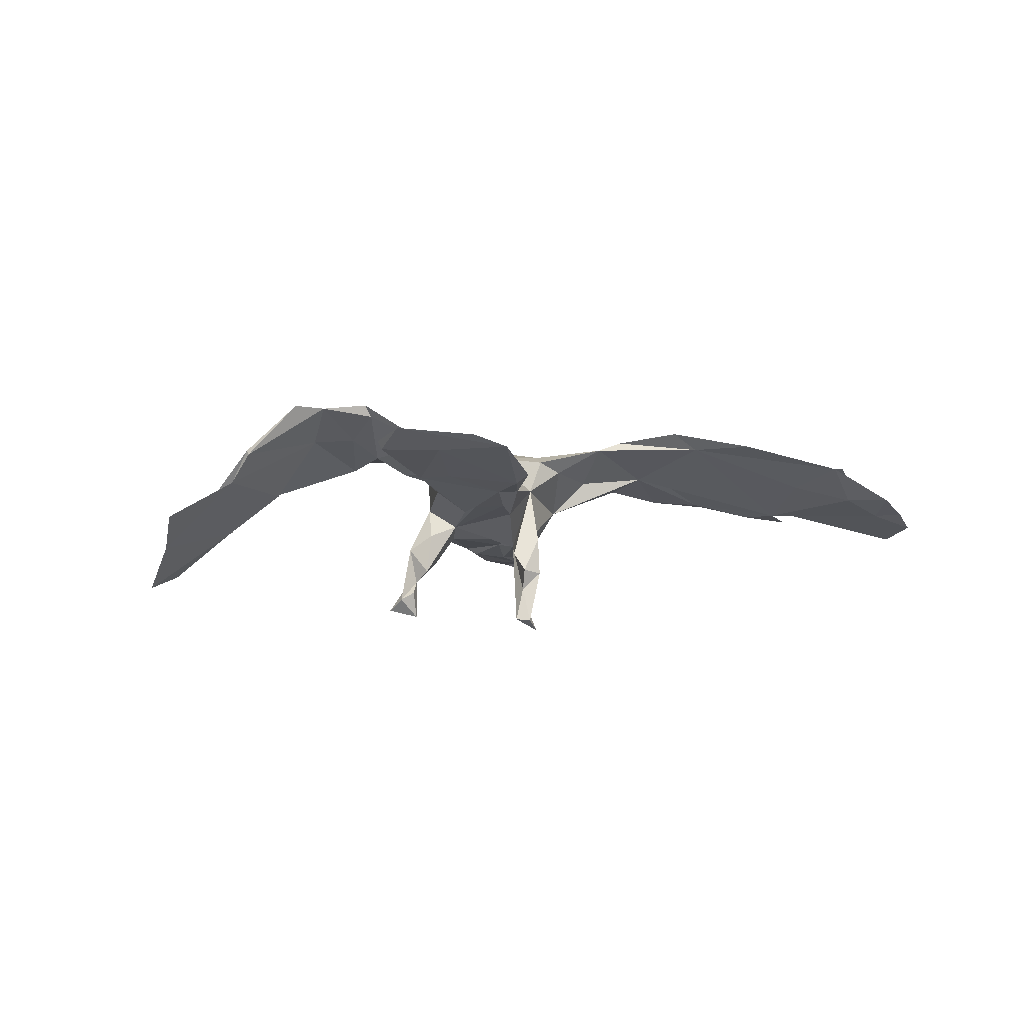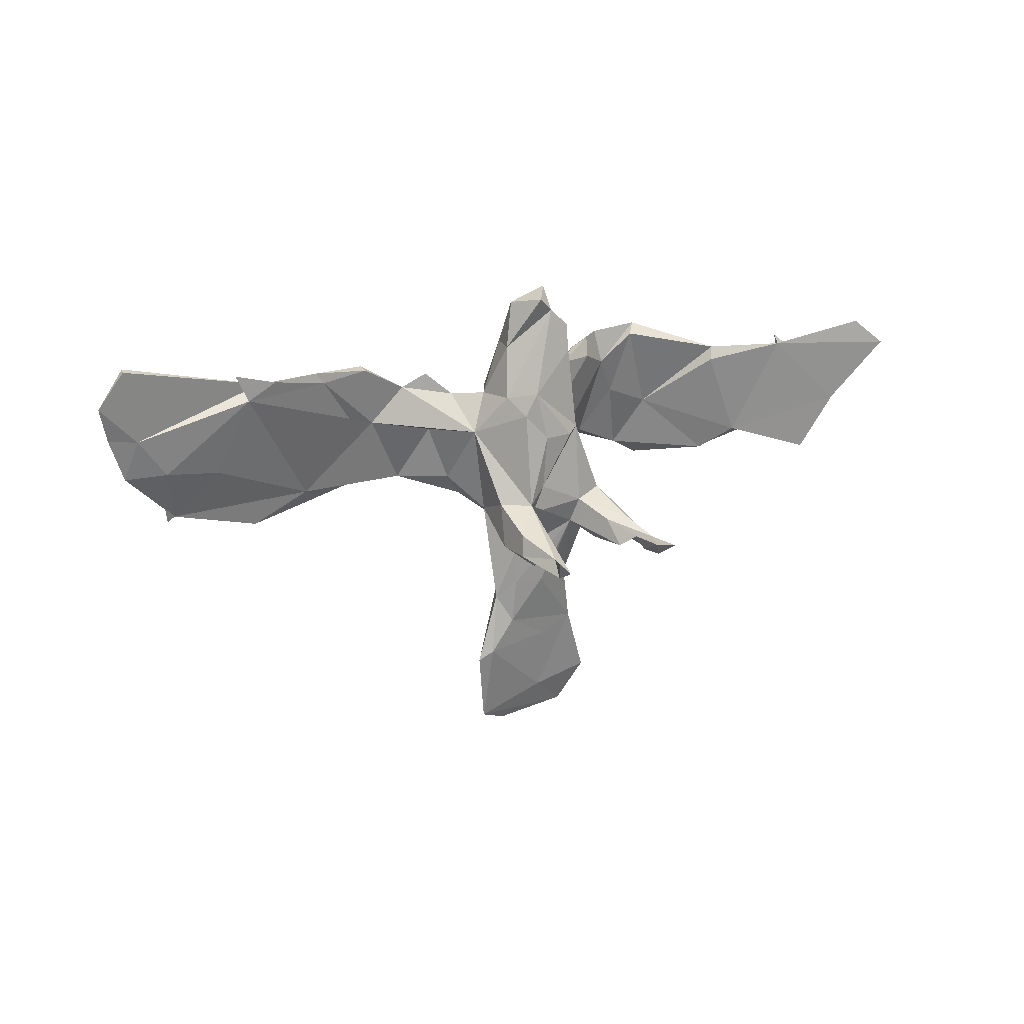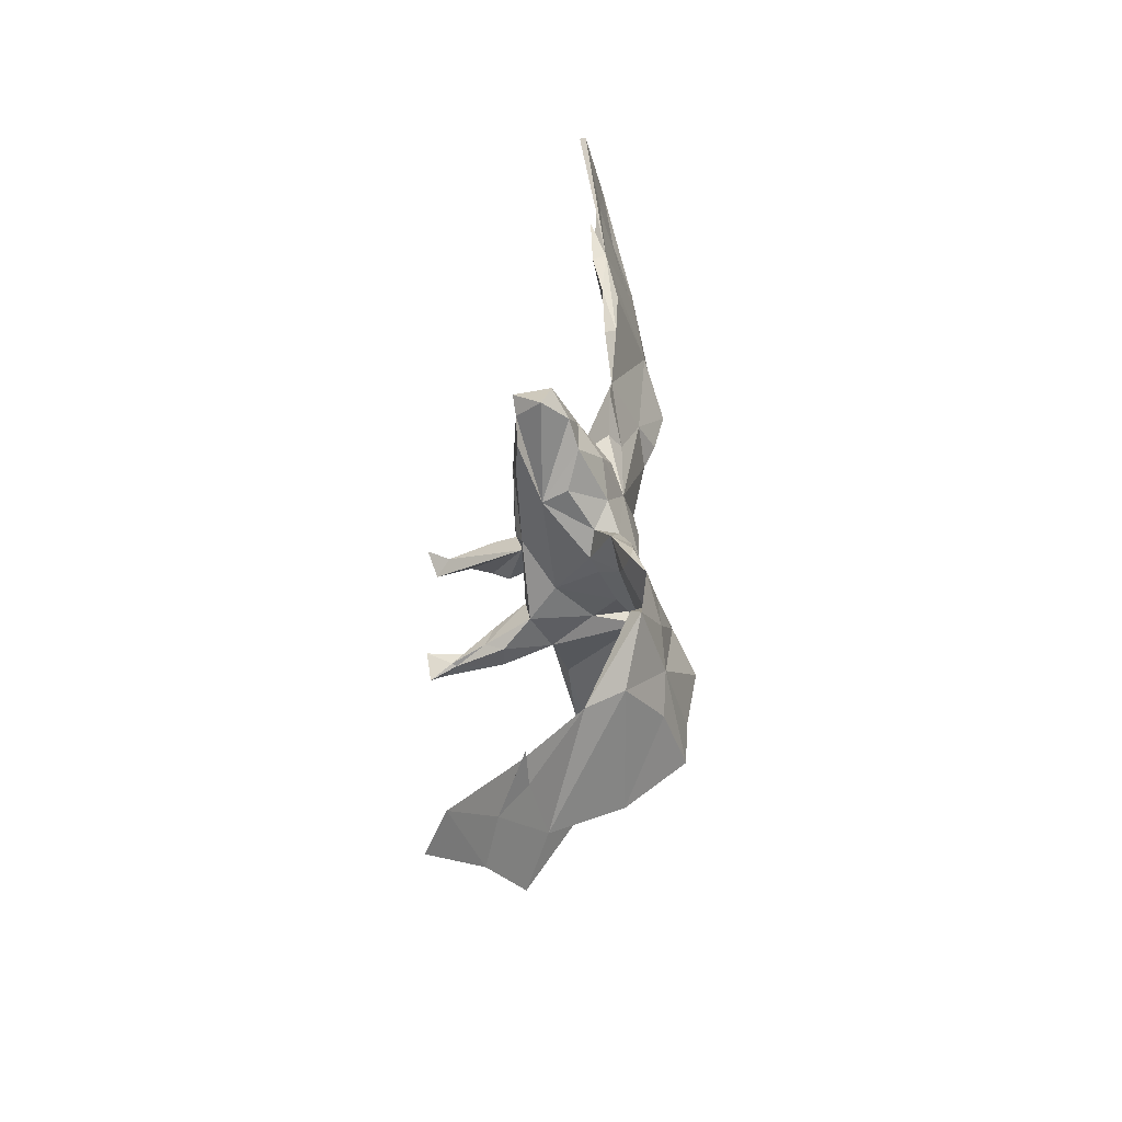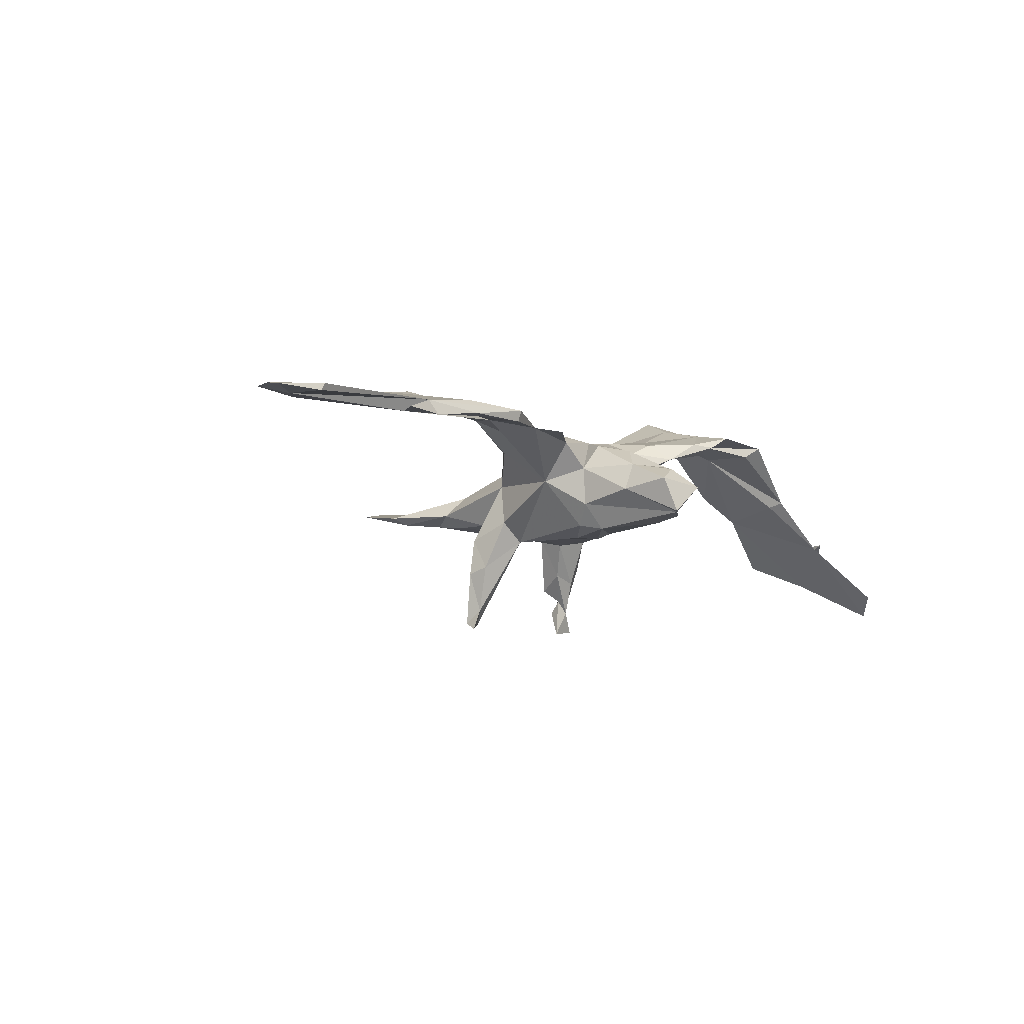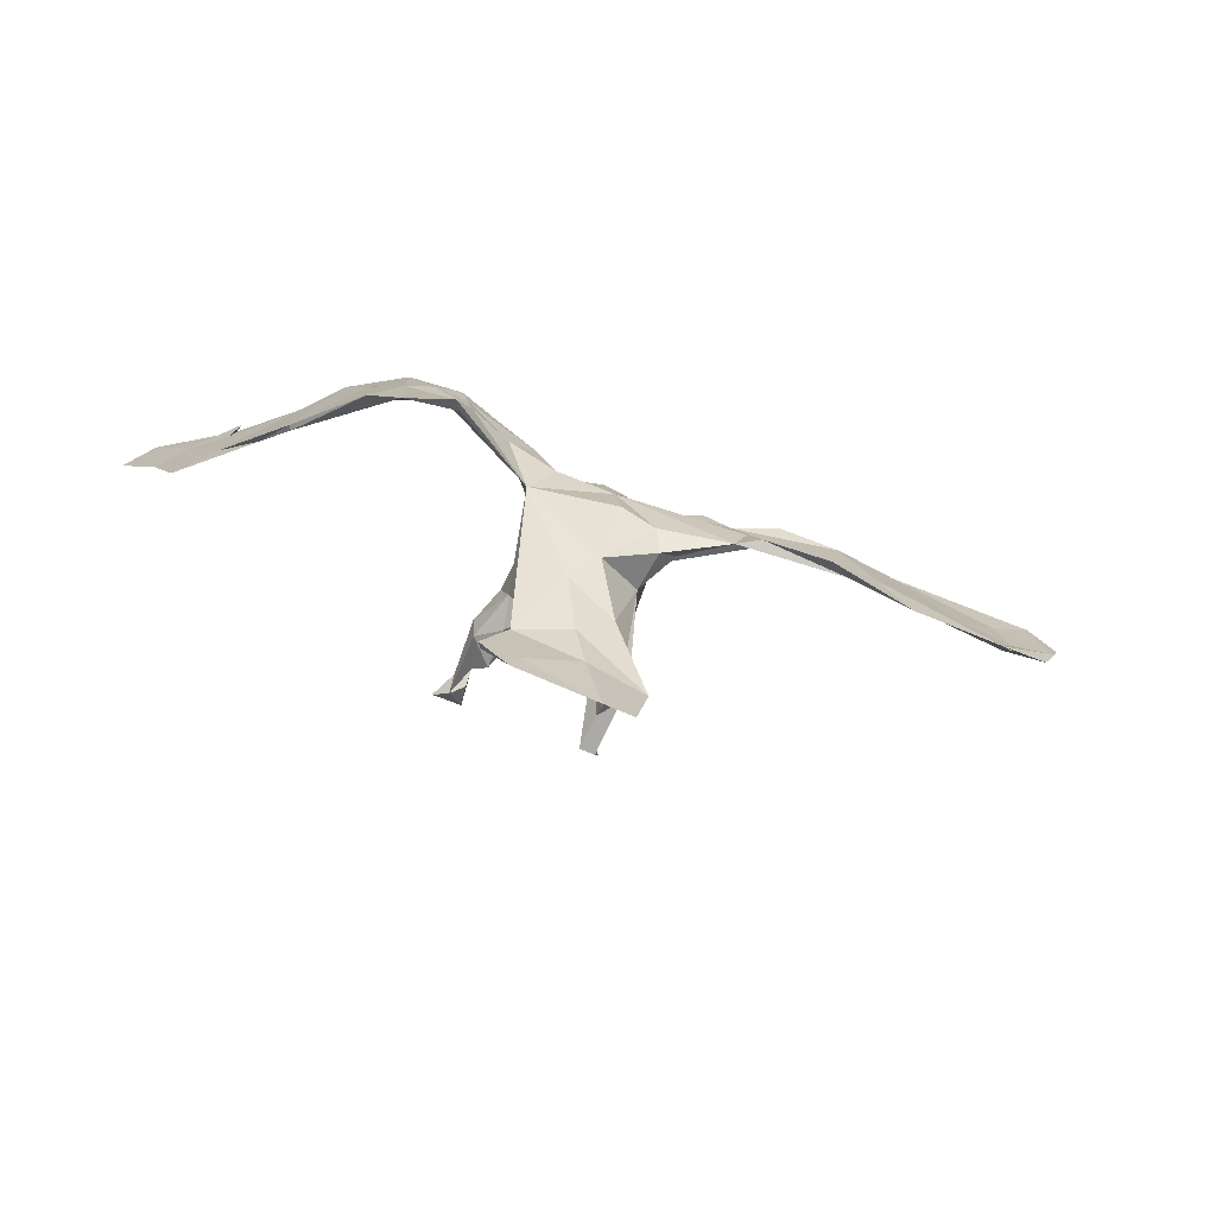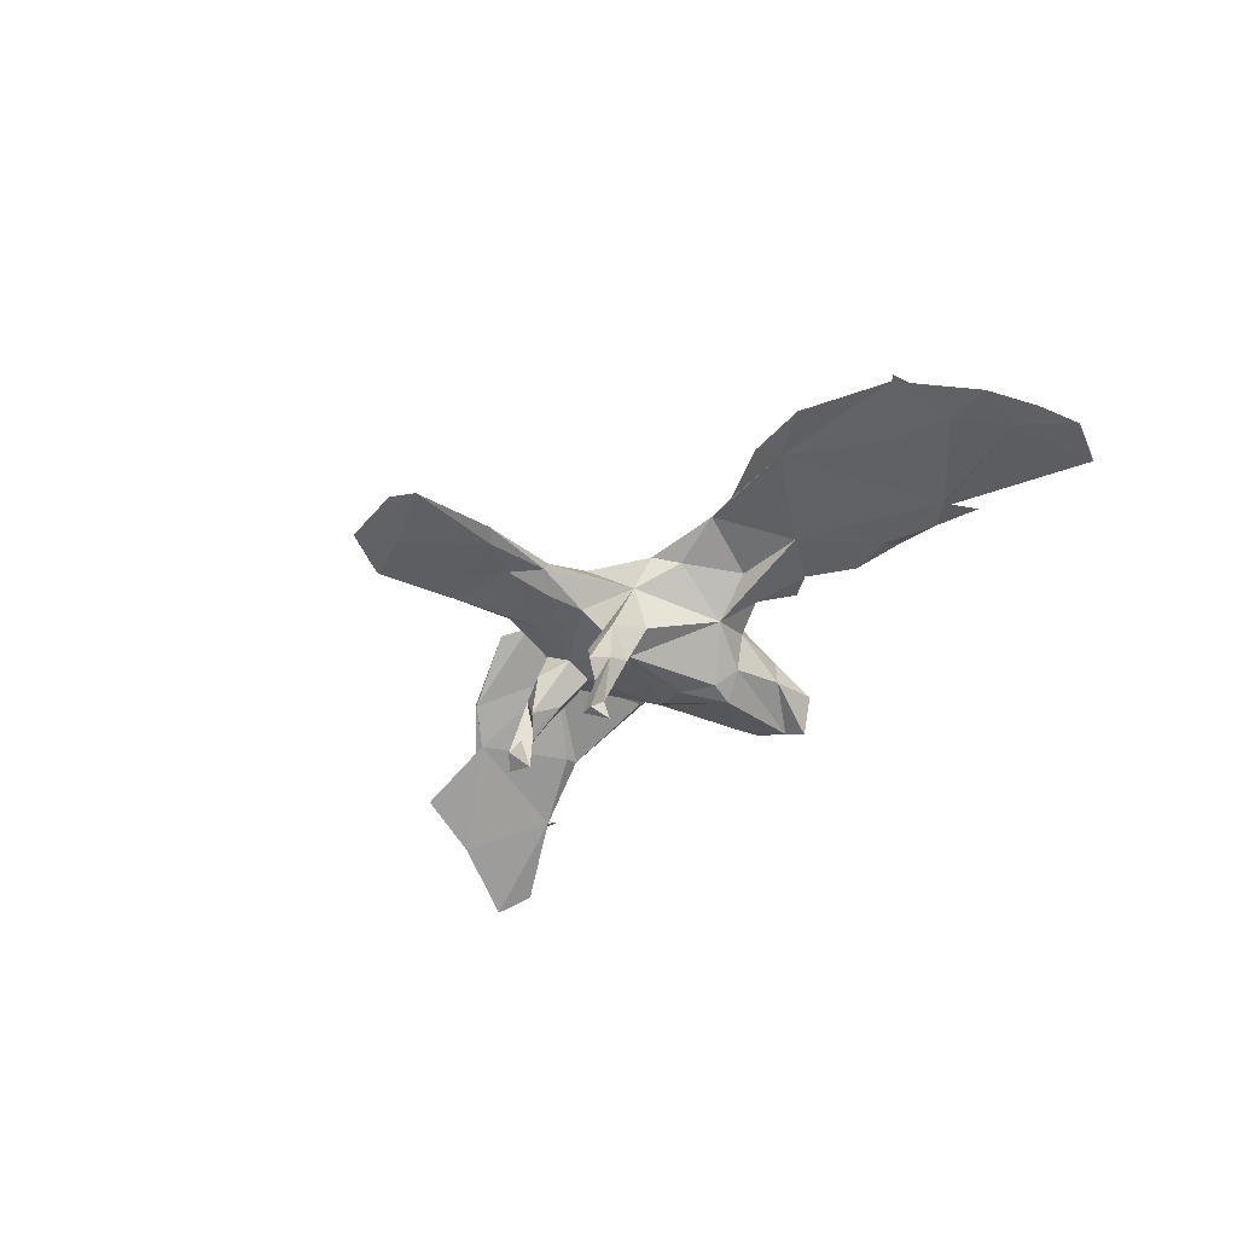
<metadata>
{"format":"obj","ext":"obj","renderer":"f3d","projection":"perspective","resolution":1024,"background":"white","views":[{"elev":-7.3,"azim":4.6,"up":"+Z"},{"elev":10.2,"azim":147.3,"up":"+Y"},{"elev":48.2,"azim":-85.4,"up":"+Y"},{"elev":-16.4,"azim":133.1,"up":"+Z"},{"elev":-59.9,"azim":-16.0,"up":"+Y"},{"elev":-34.3,"azim":54.7,"up":"+Z"}]}
</metadata>
<code>
v 0.7885 0.214 -0.06259
v 0.8282 0.1501 -0.05682
v 0.7935 0.08494 -0.02945
v 0.8059 0.09504 -0.0358
v 0.7916 0.2098 -0.07377
v 0.7568 0.09065 -0.03935
v 0.7713 0.0266 -0.01575
v 0.6652 -0.05223 0.03527
v 0.749 0.2265 -0.06608
v 0.6971 0.0288 -0.01533
v 0.6993 0.1258 -0.02946
v 0.7098 0.0326 -0.004868
v 0.6782 -0.06017 0.03488
v 0.6267 0.1426 -0.02252
v 0.5804 0.1879 -0.03898
v 0.5529 0.1436 -0.03013
v 0.6136 0.004197 0.02753
v 0.5937 0.02047 0.01008
v 0.5206 0.169 -0.00778
v 0.448 -0.0041 0.0681
v 0.3953 -0.0397 0.07859
v 0.5029 0.1729 -0.0295
v 0.4144 0.1807 -0.007024
v 0.4965 -0.08779 0.076
v 0.3974 0.1626 -0.00357
v 0.3549 -0.05641 0.1078
v 0.4152 0.1662 0.01943
v 0.311 0.1849 0.0229
v 0.3122 0.1791 0.0041
v 0.2814 0.08097 0.03821
v 0.3288 0.09111 0.03302
v 0.234 0.03913 0.0688
v 0.2062 -0.02812 0.08184
v 0.228 0.143 0.02157
v 0.2467 -0.02003 0.09689
v 0.1702 0.06273 0.02856
v 0.061 -0.4895 0.01615
v 0.1237 0.1247 0.02374
v 0.08849 -0.1448 -0.2804
v 0.1296 0.09391 0.04502
v 0.07863 -0.173 -0.2637
v 0.09025 -0.1129 -0.1643
v 0.09013 -0.3726 -0.01609
v 0.1799 0.1648 0.02128
v 0.09537 -0.1489 -0.1728
v 0.08442 -0.06968 -0.08313
v 0.1096 0.05908 -0.03339
v 0.07302 -0.1442 -0.2417
v 0.07351 -0.08717 -0.006433
v 0.1254 -0.03017 0.03731
v 0.06399 -0.1552 -0.2034
v 0.09207 -0.1419 -0.1075
v 0.06835 -0.3563 -0.02917
v 0.03819 -0.07127 -0.1129
v 0.05288 -0.1696 -0.261
v 0.07953 0.1281 -0.01585
v 0.08217 -0.01918 0.06994
v 0.06817 -0.1691 -0.1672
v 0.07069 0.1235 -0.08227
v 0.0611 -0.2518 -0.02927
v 0.04732 -0.1569 -0.1358
v 0.04044 -0.1656 -0.06109
v 0.04974 0.09208 -0.1134
v 0.0632 0.2138 -0.0697
v 0.03348 -0.2262 0.008294
v 0.03049 -0.2994 -0.03662
v 0.09214 -0.06497 0.05337
v 0.04997 0.2216 -0.02159
v 0.008105 -0.04007 -0.1053
v 0.04761 0.1374 0.03289
v 0.03362 0.1314 -0.1238
v 0.01265 0.1839 0.02057
v 0.03213 -0.2244 -0.05223
v 0.02684 -0.08729 -0.09984
v 0.009713 0.05064 -0.121
v 0.05017 0.2937 -0.0626
v 0.003855 0.2748 -0.03209
v 0.02366 0.3001 -0.1206
v 0.02352 0.000969 0.08117
v -0.001333 -0.1284 0.05442
v -0.04518 0.054 -0.113
v 0.006754 -0.5063 0.03517
v -0.06602 0.06642 -0.101
v -0.002176 0.2804 -0.1134
v -0.04806 -0.183 0.03705
v -0.01197 0.3211 -0.07319
v -0.04322 -0.1919 -0.05926
v 0.02151 0.0919 0.05472
v -0.02605 0.2397 -0.01478
v -0.01363 -0.374 0.01531
v -0.029 -0.2878 0.01464
v -0.07794 -0.07155 -0.0959
v -0.02177 -0.2229 -0.05465
v -0.06253 -0.4466 0.01842
v -0.03979 0.2529 -0.1081
v -0.04136 0.206 -0.1111
v -0.04304 0.1472 0.03287
v -0.07157 0.1639 -0.06773
v -0.06975 -0.1133 -0.07837
v -0.1147 -0.4474 0.03994
v -0.1128 -0.1461 -0.09876
v -0.06584 0.1876 -0.02809
v -0.08437 0.1227 0.01499
v -0.1322 -0.04078 0.09557
v -0.09218 -0.2192 -0.02465
v -0.1199 -0.1518 -0.1675
v -0.1101 -0.05395 0.0168
v -0.1249 -0.3275 0.01105
v -0.1447 -0.1026 -0.156
v -0.1068 -0.105 -0.1454
v -0.1189 -0.1246 -0.04883
v -0.1412 -0.1391 -0.2535
v -0.1421 -0.1342 -0.1876
v -0.1448 -0.1546 -0.2083
v -0.08203 0.1144 0.05432
v -0.1043 0.001752 -0.04469
v -0.1124 -0.3103 -0.01096
v -0.1088 0.0833 0.009903
v -0.1178 -0.00196 0.05419
v -0.1259 -0.05323 -0.08396
v -0.102 -0.0462 0.07633
v -0.1671 -0.1634 -0.2222
v -0.1635 -0.1332 -0.2088
v -0.1654 -0.1379 -0.2021
v -0.1308 -0.4919 0.05126
v -0.0861 0.04766 0.09028
v -0.1538 -0.1395 -0.1258
v -0.1572 -0.0959 -0.1241
v -0.1907 -0.1469 -0.2418
v -0.1159 0.05998 0.02491
v -0.1484 0.1008 0.0584
v -0.1745 -0.4289 0.0386
v -0.1346 0.1658 0.04342
v -0.1683 -0.4225 0.02503
v -0.1152 0.1284 0.07559
v -0.1673 0.07654 0.1059
v -0.1794 0.1895 0.07951
v -0.2074 0.1721 0.06616
v -0.2356 0.07423 0.1456
v -0.2573 0.01491 0.1643
v -0.2121 0.2071 0.07664
v -0.2402 0.1508 0.1197
v -0.268 0.005529 0.186
v -0.2485 0.2161 0.1025
v -0.2652 0.1556 0.1012
v -0.3205 0.2092 0.08284
v -0.3068 0.09505 0.1297
v -0.3452 0.107 0.1394
v -0.2981 0.1544 0.1288
v -0.3377 0.2289 0.09962
v -0.3997 0.06735 0.1409
v -0.3492 -0.01687 0.1765
v -0.3825 0.07018 0.1221
v -0.4331 0.1655 0.08385
v -0.4746 0.1549 0.02229
v -0.4011 -0.04163 0.1784
v -0.4812 0.1797 0.02803
v -0.498 -0.0288 0.08327
v -0.5024 -0.02724 0.09073
v -0.5405 0.01167 0.03179
v -0.5839 0.1874 -0.05154
v -0.5797 0.2047 -0.04607
v -0.593 0.143 -0.04104
v -0.599 0.03596 -0.01377
v -0.6923 0.07923 -0.09323
v -0.6499 0.1421 -0.07862
v -0.6591 -0.02361 -0.04086
v -0.7083 0.2321 -0.1398
v -0.752 0.1912 -0.1657
v -0.05704 -0.3385 -0.01225
f 100 82 90
f 37 90 82
f 125 82 100
f 108 132 100
f 125 100 132
f 90 108 100
f 66 60 53
f 43 53 60
f 170 66 53
f 73 60 66
f 117 93 66
f 73 66 93
f 170 117 66
f 87 93 117
f 99 73 93
f 87 99 93
f 62 73 99
f 105 99 87
f 61 52 49
f 46 49 52
f 54 61 49
f 58 52 61
f 62 54 49
f 54 46 42
f 52 42 46
f 43 37 53
f 94 53 37
f 117 94 134
f 125 134 94
f 170 53 94
f 117 170 94
f 108 117 134
f 105 117 108
f 132 108 134
f 52 45 42
f 48 42 45
f 58 45 52
f 51 45 58
f 54 58 61
f 110 99 106
f 101 106 99
f 113 110 106
f 92 99 110
f 127 106 101
f 127 101 111
f 99 111 101
f 128 127 111
f 120 128 111
f 124 127 128
f 48 54 42
f 69 54 74
f 99 74 54
f 74 99 92
f 109 92 110
f 123 109 110
f 120 92 109
f 128 120 109
f 83 92 120
f 124 128 109
f 167 160 164
f 159 164 160
f 166 167 164
f 165 160 167
f 166 165 167
f 161 160 165
f 13 8 12
f 3 12 8
f 17 13 12
f 17 8 13
f 156 152 148
f 143 148 152
f 151 156 148
f 158 152 156
f 21 26 35
f 32 35 26
f 33 21 35
f 32 26 20
f 24 20 26
f 17 20 8
f 24 8 20
f 159 158 156
f 153 152 158
f 21 24 26
f 47 49 46
f 105 104 111
f 107 111 104
f 99 105 111
f 108 104 105
f 117 105 87
f 60 62 49
f 65 60 49
f 73 62 60
f 90 91 108
f 85 108 91
f 91 43 65
f 60 65 43
f 85 91 65
f 90 43 91
f 37 43 90
f 95 84 96
f 71 96 84
f 98 95 96
f 98 84 95
f 64 84 78
f 86 78 84
f 83 98 96
f 162 163 161
f 157 161 163
f 166 163 162
f 164 157 163
f 162 161 166
f 168 166 161
f 71 83 96
f 81 83 71
f 59 71 84
f 71 59 63
f 47 63 59
f 75 71 63
f 64 59 84
f 166 164 163
f 154 157 164
f 155 160 161
f 153 160 155
f 116 98 83
f 56 47 59
f 85 104 108
f 155 161 157
f 1 3 2
f 4 2 3
f 5 1 2
f 11 3 1
f 154 148 150
f 149 150 148
f 144 150 149
f 145 147 146
f 153 146 147
f 150 145 146
f 140 147 145
f 149 142 144
f 137 144 142
f 139 142 149
f 135 137 142
f 141 144 137
f 133 137 135
f 136 135 142
f 29 34 28
f 27 28 34
f 19 28 27
f 20 27 34
f 30 25 31
f 16 31 25
f 16 30 31
f 29 25 30
f 23 25 29
f 32 20 34
f 19 27 20
f 22 16 25
f 15 16 22
f 38 40 44
f 34 44 40
f 34 38 44
f 88 40 38
f 34 29 30
f 32 34 40
f 115 133 135
f 141 137 133
f 104 145 138
f 141 138 145
f 49 67 80
f 57 80 67
f 136 126 135
f 115 135 126
f 104 126 136
f 157 153 155
f 47 30 36
f 33 36 30
f 34 30 47
f 50 47 36
f 47 56 38
f 88 38 56
f 34 47 38
f 70 88 56
f 32 40 88
f 72 88 70
f 104 88 126
f 115 126 88
f 97 115 88
f 72 97 88
f 103 115 97
f 102 103 97
f 133 115 103
f 118 133 103
f 98 118 103
f 131 133 118
f 131 118 130
f 116 130 118
f 119 131 130
f 138 131 104
f 119 104 131
f 133 131 138
f 154 151 148
f 159 151 154
f 68 70 56
f 68 72 70
f 89 97 72
f 89 102 97
f 98 103 102
f 138 141 133
f 152 153 147
f 157 146 153
f 150 146 157
f 68 56 64
f 59 64 56
f 76 68 64
f 89 72 68
f 77 89 68
f 98 102 89
f 157 154 150
f 77 68 76
f 86 77 76
f 98 89 77
f 86 98 77
f 78 86 76
f 84 98 86
f 65 49 80
f 65 80 85
f 104 85 80
f 79 104 80
f 49 50 67
f 33 67 50
f 16 10 18
f 8 18 10
f 21 16 18
f 6 10 16
f 7 10 6
f 19 6 16
f 139 149 148
f 136 142 139
f 140 145 104
f 104 136 139
f 21 30 16
f 159 156 151
f 140 152 147
f 143 152 140
f 148 143 139
f 104 139 143
f 33 35 32
f 33 30 21
f 19 20 17
f 11 17 12
f 165 166 168
f 17 11 19
f 1 19 11
f 23 22 25
f 6 19 5
f 1 5 19
f 2 6 5
f 12 3 11
f 15 19 16
f 19 15 22
f 23 19 22
f 28 19 23
f 28 23 29
f 145 144 141
f 150 144 145
f 8 21 18
f 4 7 6
f 8 10 7
f 4 8 7
f 4 3 8
f 69 75 54
f 63 54 75
f 81 75 69
f 47 54 63
f 120 116 83
f 107 116 120
f 92 83 69
f 81 69 83
f 74 92 69
f 71 75 81
f 54 47 46
f 107 120 111
f 169 168 161
f 165 168 169
f 122 114 113
f 112 113 114
f 127 122 113
f 112 114 122
f 51 55 41
f 39 41 55
f 45 51 41
f 54 55 51
f 58 54 51
f 48 55 54
f 129 122 124
f 127 124 122
f 123 129 124
f 112 122 129
f 39 48 41
f 45 41 48
f 55 48 39
f 123 113 112
f 123 110 113
f 129 123 112
f 109 123 124
f 62 99 54
f 159 154 164
f 118 98 116
f 119 116 107
f 130 116 119
f 50 49 47
f 159 160 158
f 153 158 160
f 64 78 76
f 121 119 107
f 165 169 161
f 127 113 106
f 125 37 82
f 125 94 37
f 134 125 132
f 79 88 104
f 33 32 88
f 121 104 119
f 107 104 121
f 57 88 79
f 57 79 80
f 33 57 67
f 33 88 57
f 36 33 50
f 8 24 21
f 143 140 104
f 4 6 2

</code>
